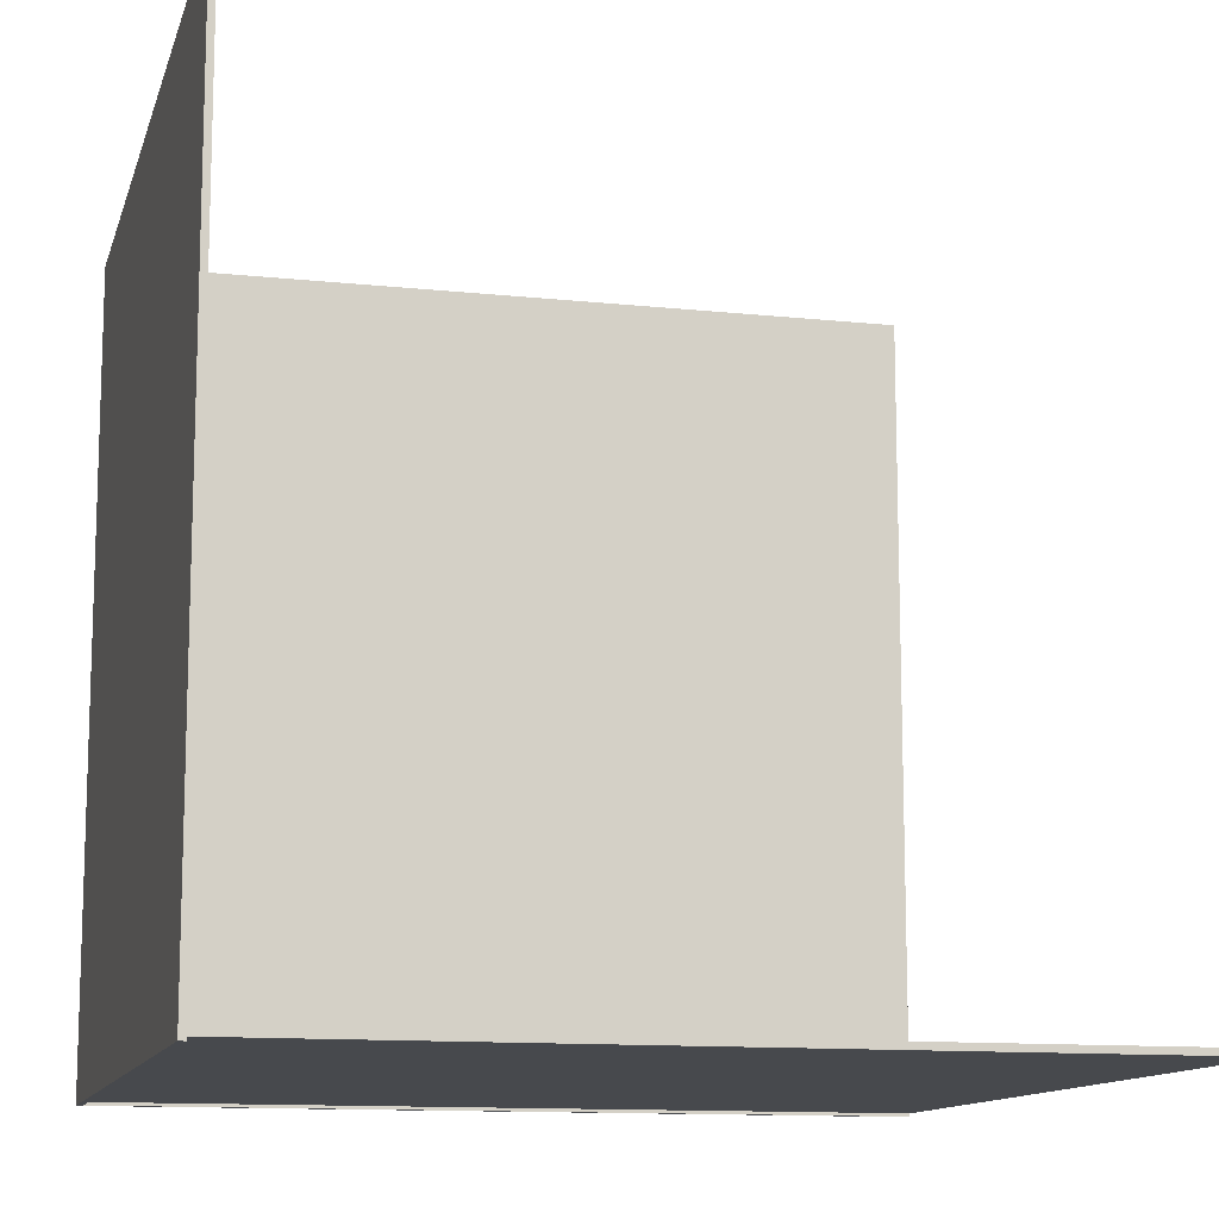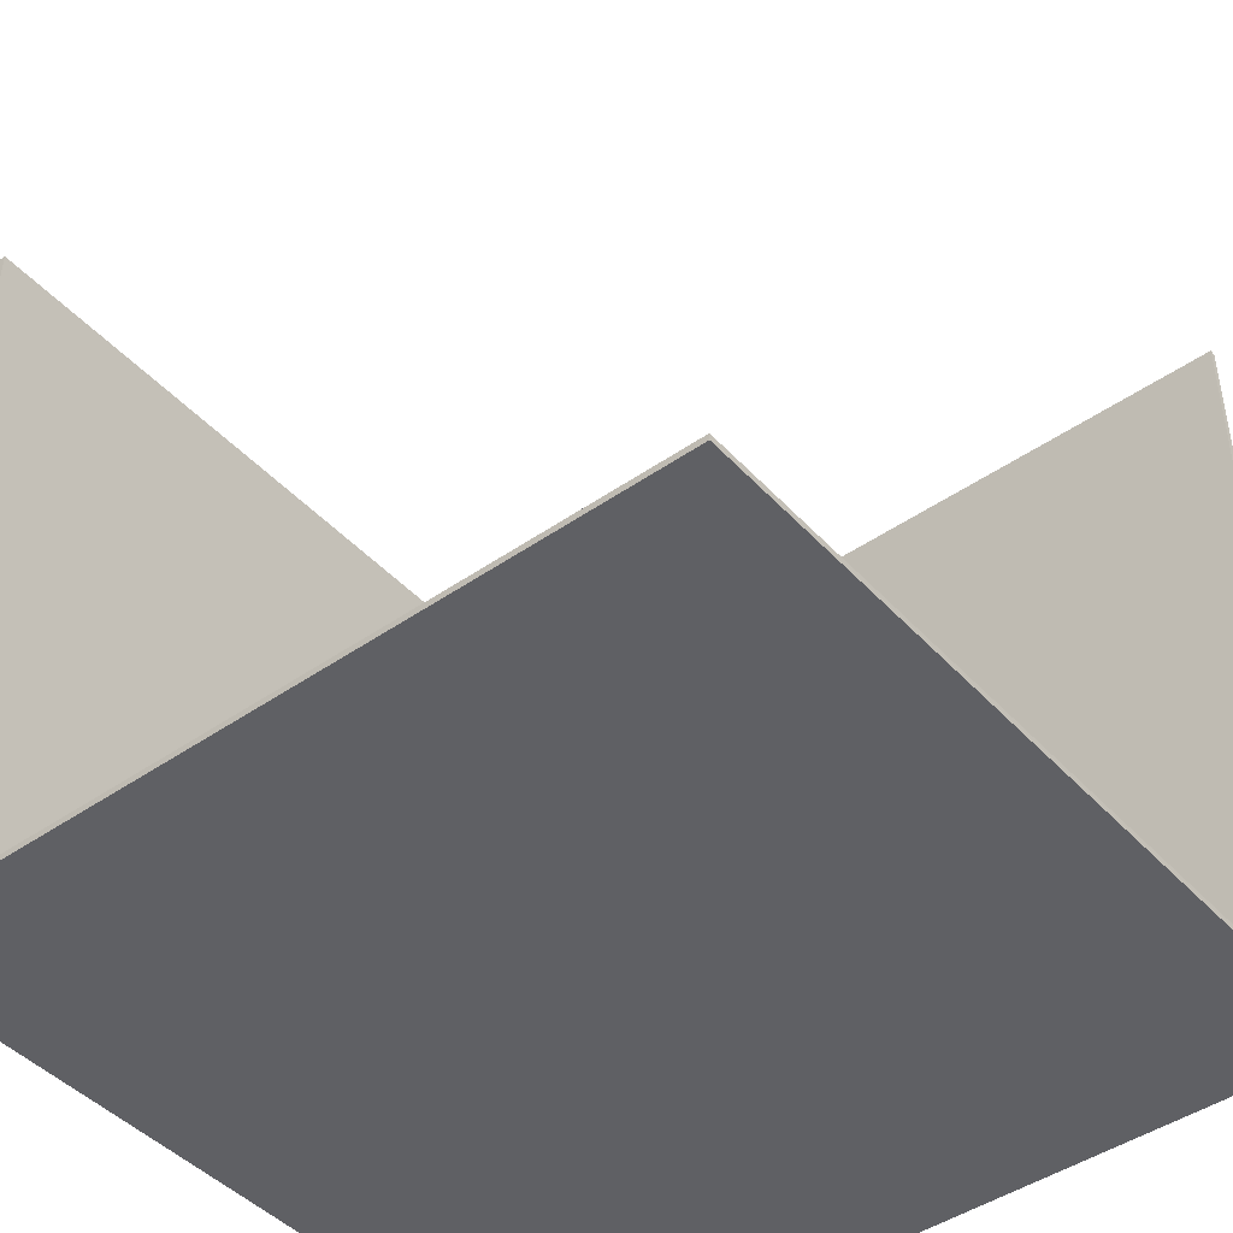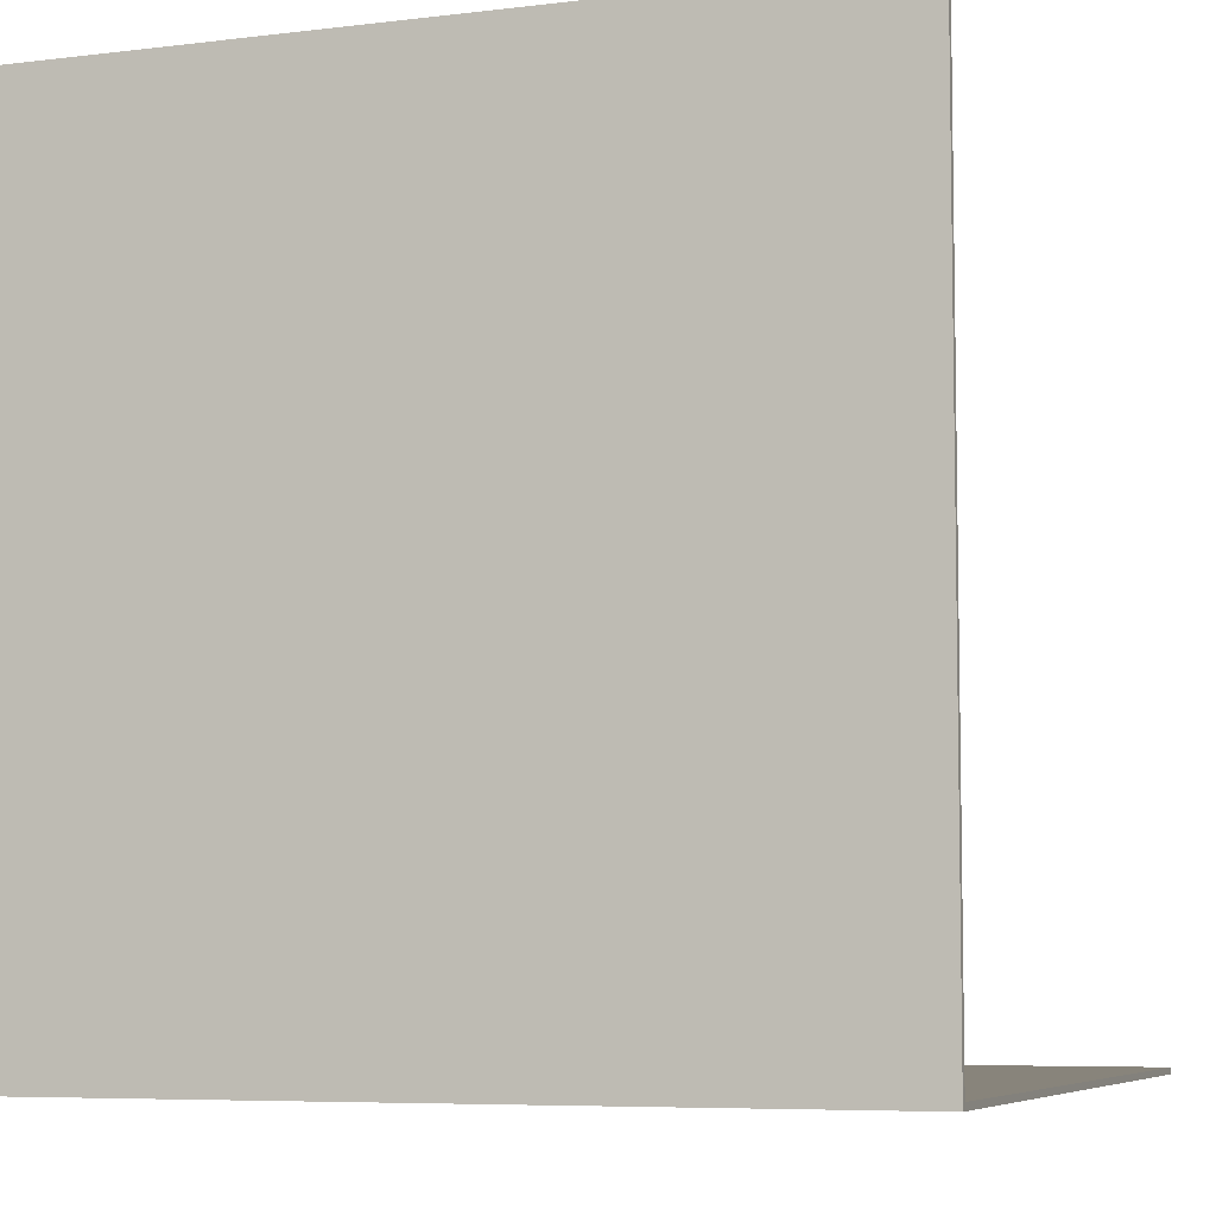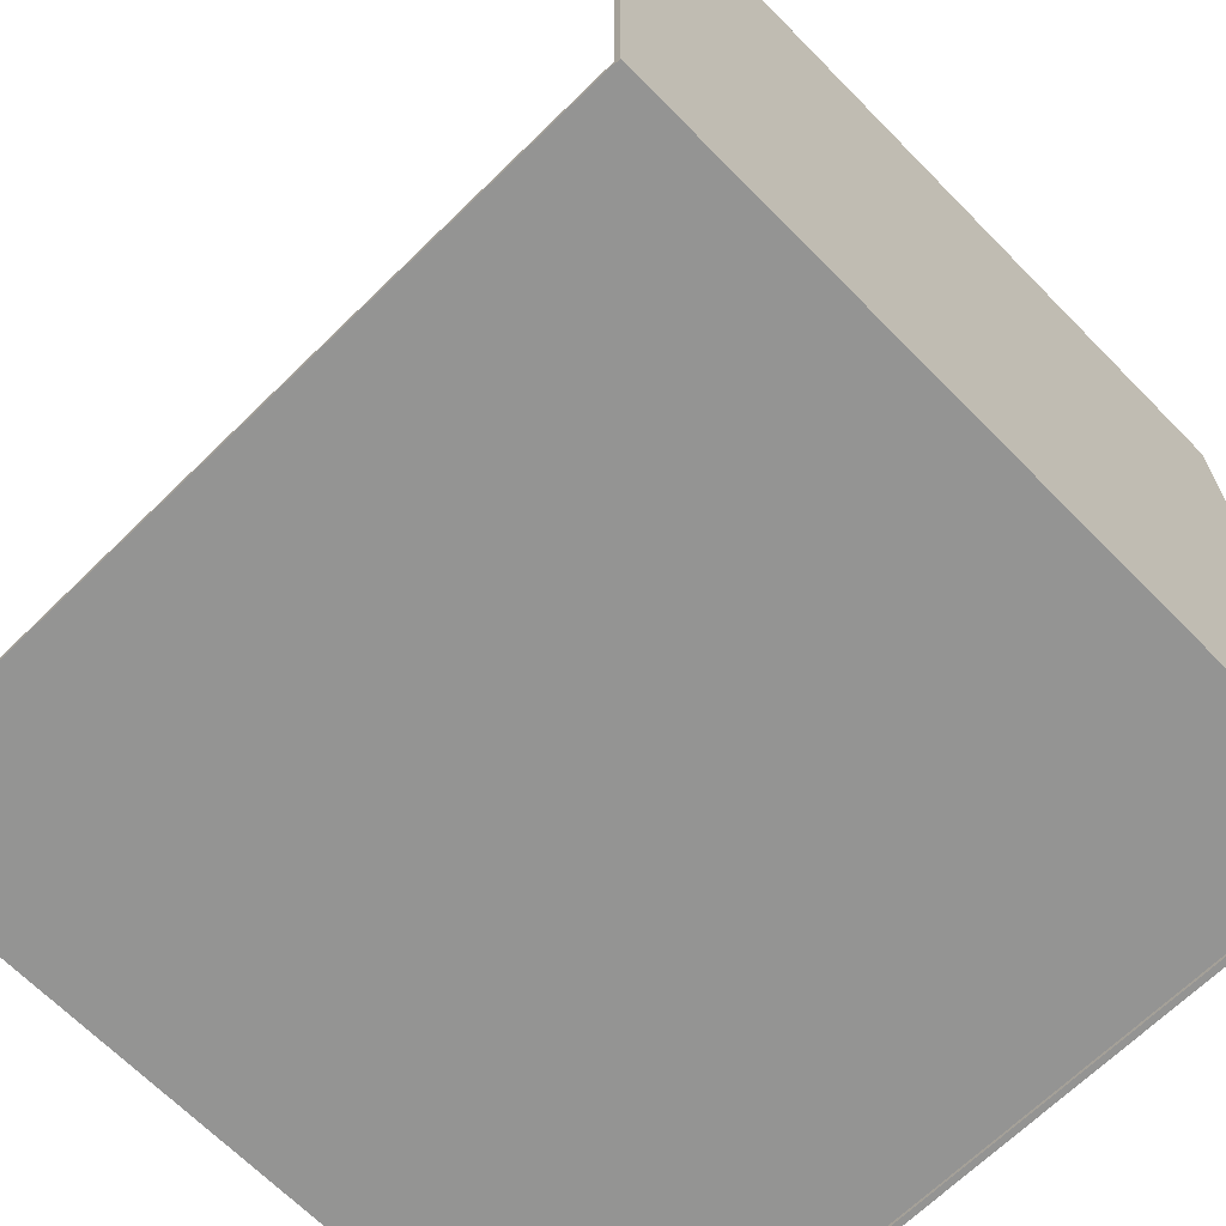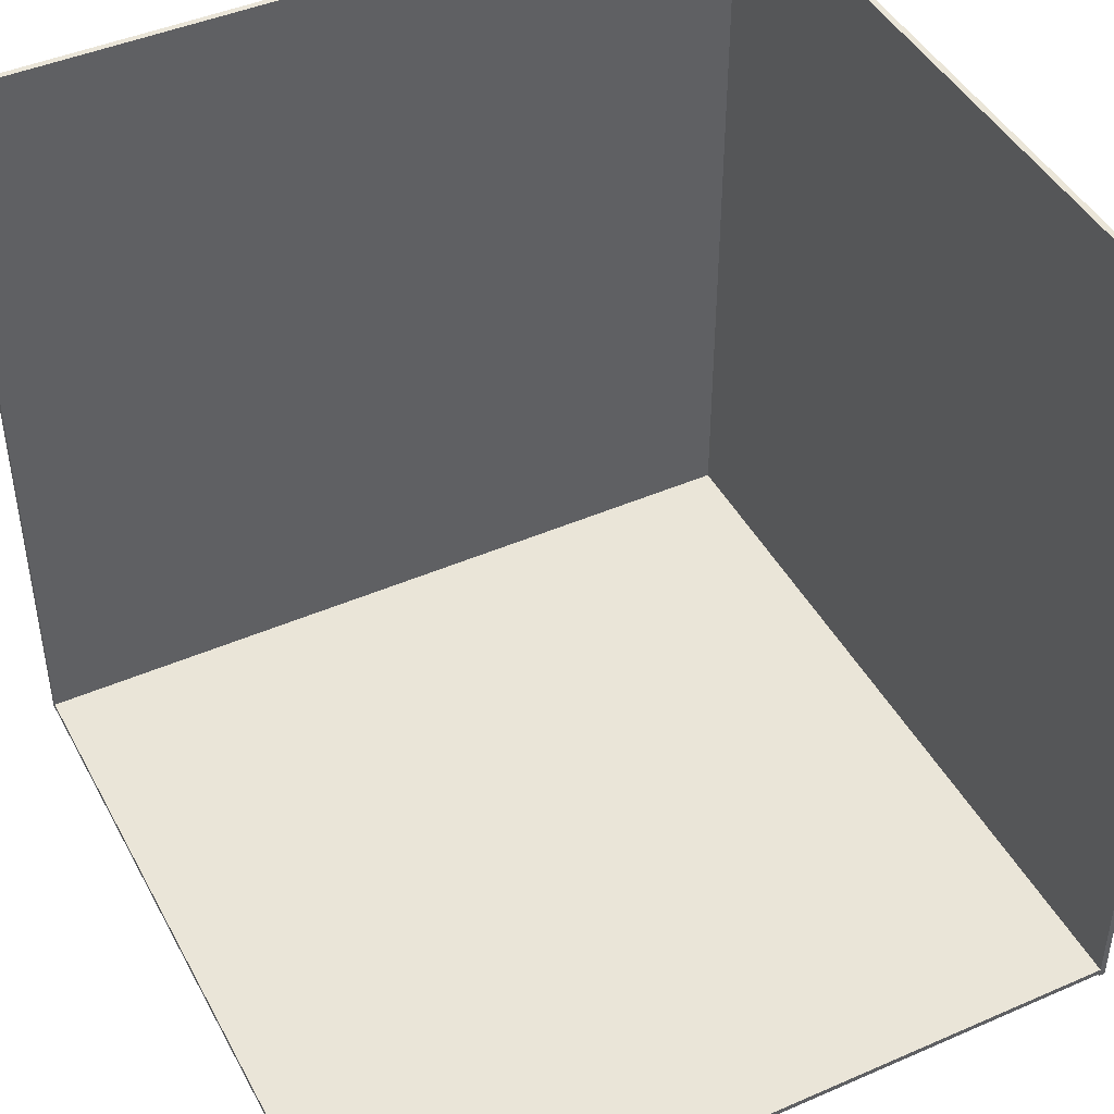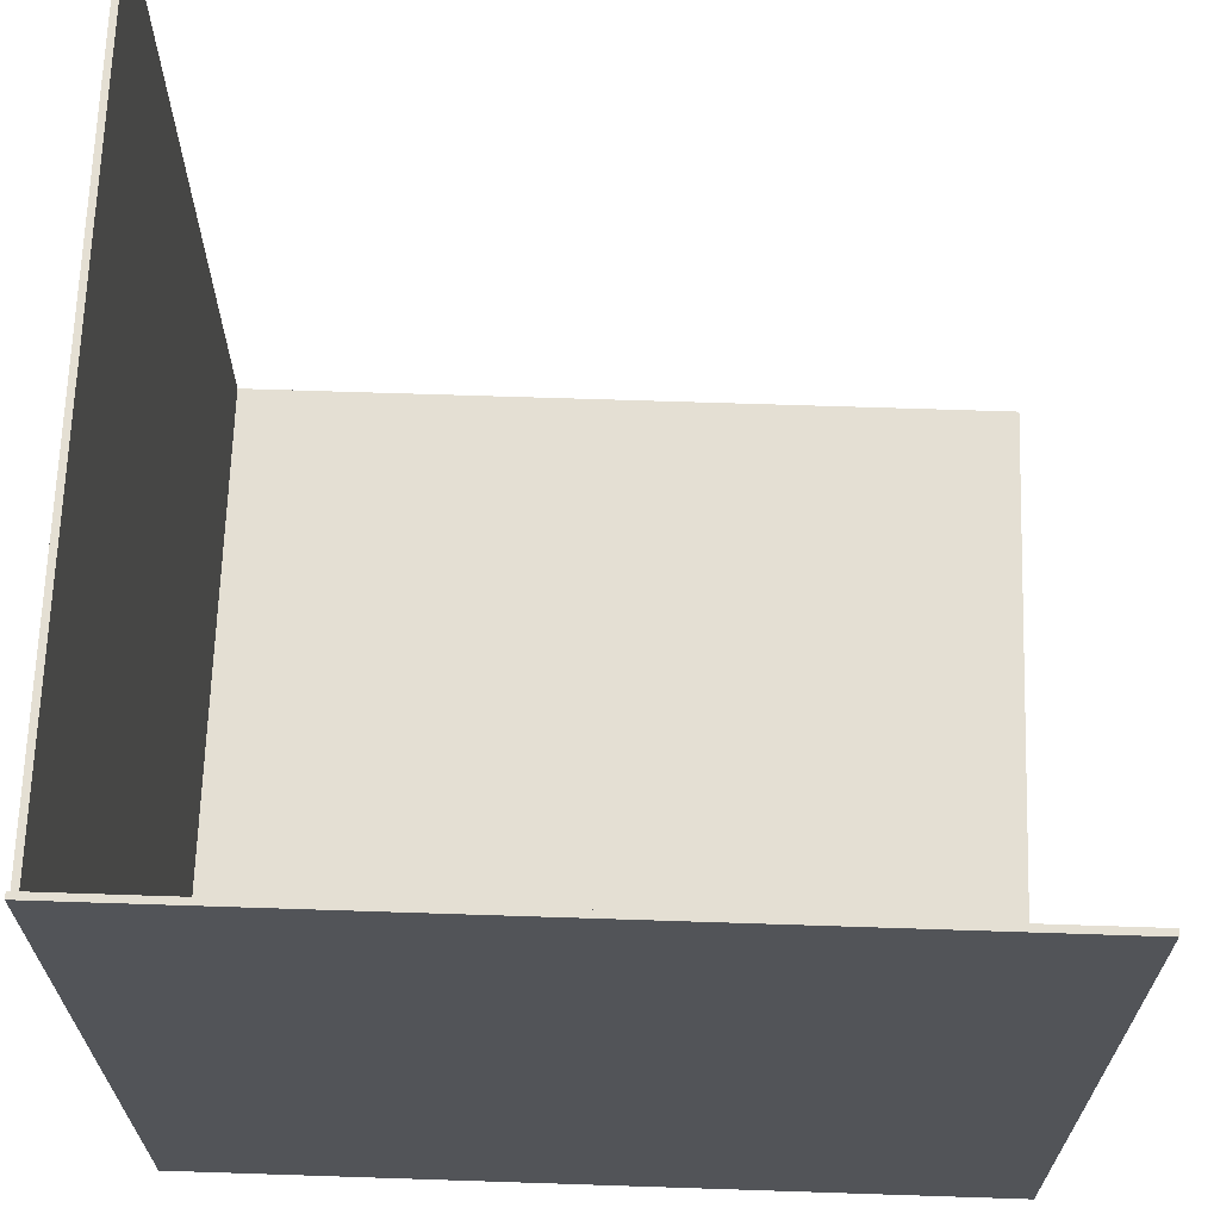
<metadata>
{"format":"obj","ext":"obj","renderer":"f3d","projection":"perspective","resolution":1024,"background":"white","views":[{"elev":-12.1,"azim":-104.2,"up":"+Y"},{"elev":-44.6,"azim":-140.9,"up":"+Z"},{"elev":-6.5,"azim":110.0,"up":"+Z"},{"elev":-67.0,"azim":44.5,"up":"+Y"},{"elev":44.7,"azim":-26.8,"up":"+Y"},{"elev":66.8,"azim":91.9,"up":"+Z"}]}
</metadata>
<code>
o
v -13.2 -0.2 -12.3
v -13.2 -0.2 -12.5
v -13.2 -0.1 13.1
v -13.2 -0.1 -12.3
v -13.2 0.1 13.1
v -13.2 0.1 -12.3
v -13.2 25.4 -12.3
v -13.2 25.4 -12.5
v 12.2 -0.2 13.1
v 12.2 -0.2 -12.3
v 12.2 -0.1 13.1
v 12.2 -0.1 -12.3
v 12.2 0.1 13.1
v 12.2 0.1 -12.3
v 12.2 25.4 13.1
v 12.2 25.4 -12.3
v 12.4 -0.2 13.1
v 12.4 -0.2 -12.5
v 12.4 25.4 13.1
v 12.4 25.4 -12.5
v -13.2 -0.1 13.1
v -13.2 0.1 13.1
v 12.2 -0.2 13.1
v 12.2 -0.1 13.1
v 12.2 0.1 13.1
v 12.2 25.4 13.1
v 12.4 -0.2 13.1
v 12.4 25.4 13.1
v -13.2 -0.2 -12.3
v -13.2 -0.1 -12.3
v -13.2 0.1 -12.3
v -13.2 25.4 -12.3
v 12.2 -0.2 -12.3
v 12.2 -0.1 -12.3
v 12.2 0.1 -12.3
v 12.2 25.4 -12.3
v -13.2 -0.2 -12.5
v -13.2 25.4 -12.5
v 12.4 -0.2 -12.5
v 12.4 25.4 -12.5
v 12.2 -0.2 13.1
v 12.4 -0.2 13.1
v -13.2 -0.2 -12.3
v 12.2 -0.2 -12.3
v -13.2 -0.2 -12.5
v 12.4 -0.2 -12.5
v -13.2 -0.1 13.1
v 12.2 -0.1 13.1
v -13.2 -0.1 -12.3
v 12.2 -0.1 -12.3
v -13.2 0.1 13.1
v 12.2 0.1 13.1
v -13.2 0.1 -12.3
v 12.2 0.1 -12.3
v 12.2 25.4 13.1
v 12.4 25.4 13.1
v -13.2 25.4 -12.3
v 12.2 25.4 -12.3
v -13.2 25.4 -12.5
v 12.4 25.4 -12.5
f 4 2 1
f 5 4 3
f 6 2 4
f 6 4 5
f 7 2 6
f 8 2 7
f 11 10 9
f 12 10 11
f 15 14 13
f 16 14 15
f 17 18 19
f 19 18 20
f 24 22 21
f 25 22 24
f 27 24 23
f 27 26 25
f 27 25 24
f 28 26 27
f 33 30 29
f 34 30 33
f 35 32 31
f 36 32 35
f 37 38 39
f 39 38 40
f 44 42 41
f 45 44 43
f 46 42 44
f 46 44 45
f 49 48 47
f 50 48 49
f 51 52 53
f 53 52 54
f 55 56 58
f 57 58 59
f 58 56 60
f 59 58 60

</code>
